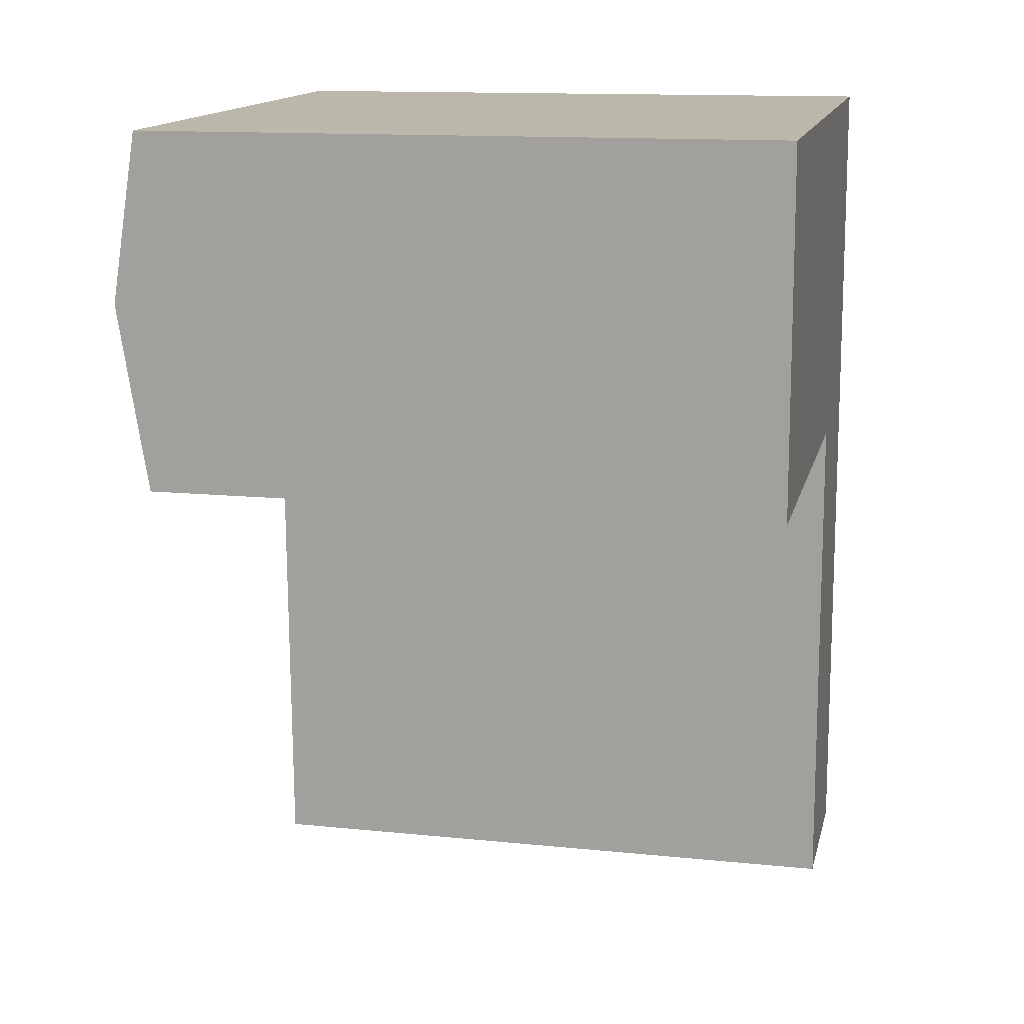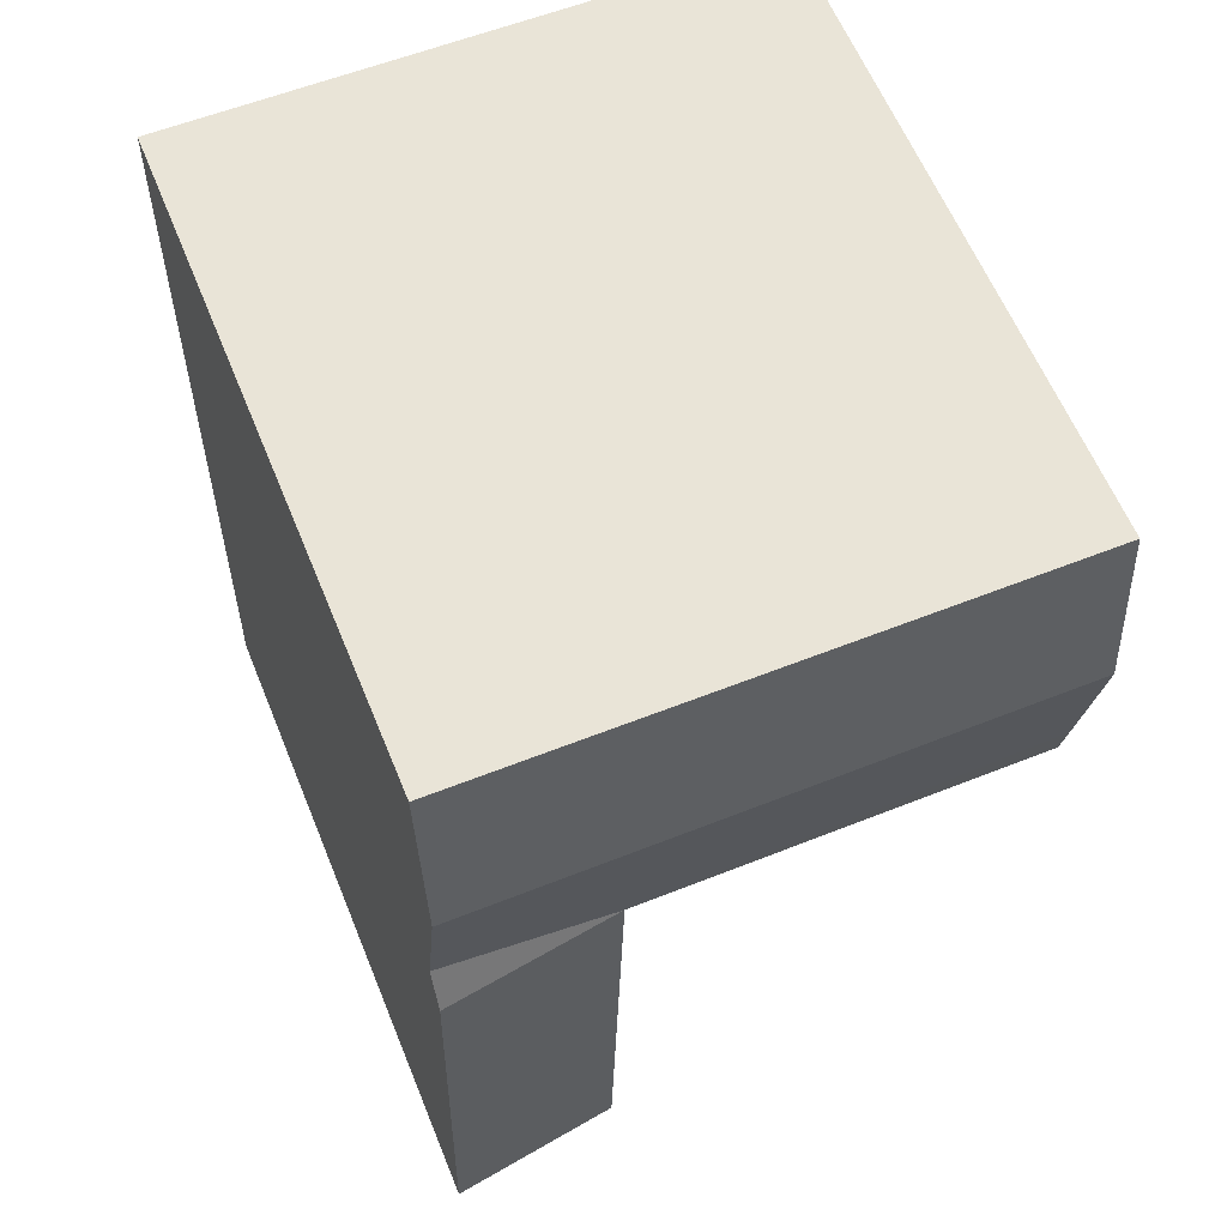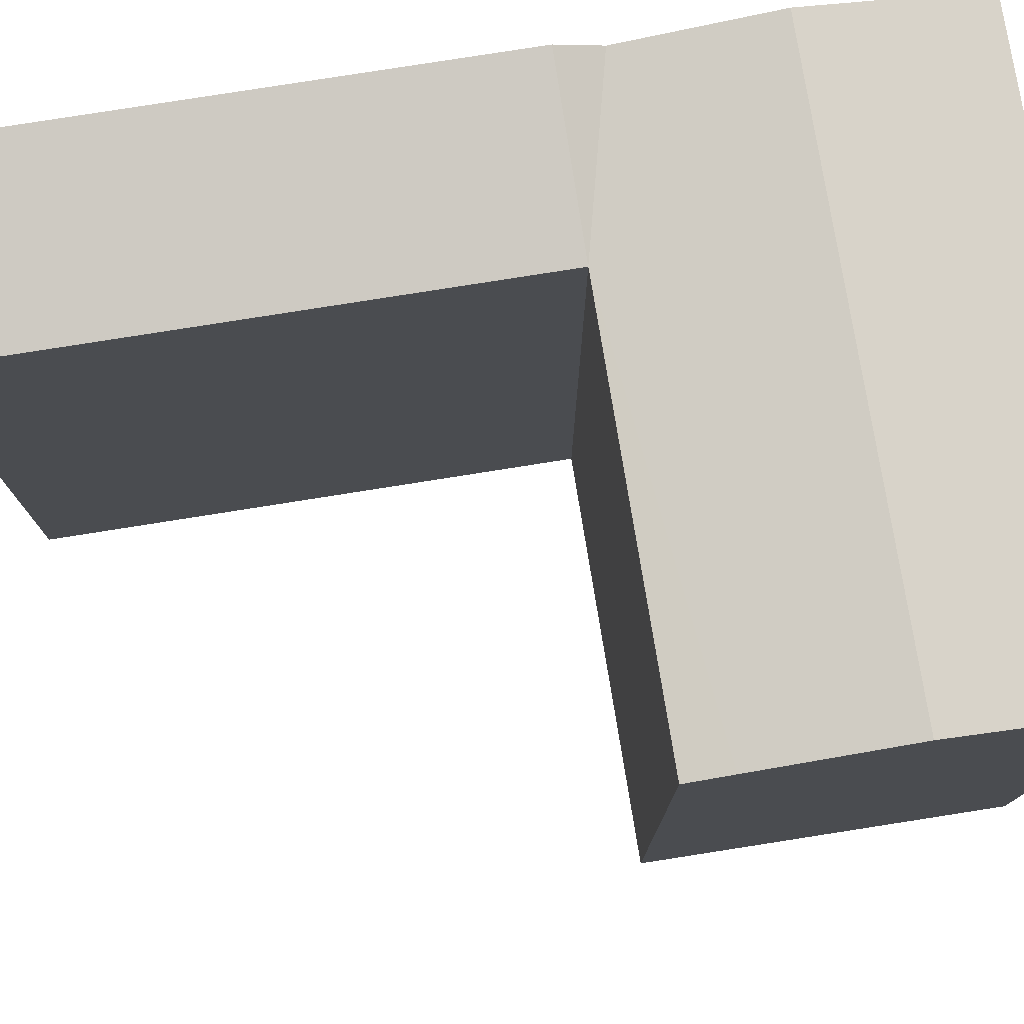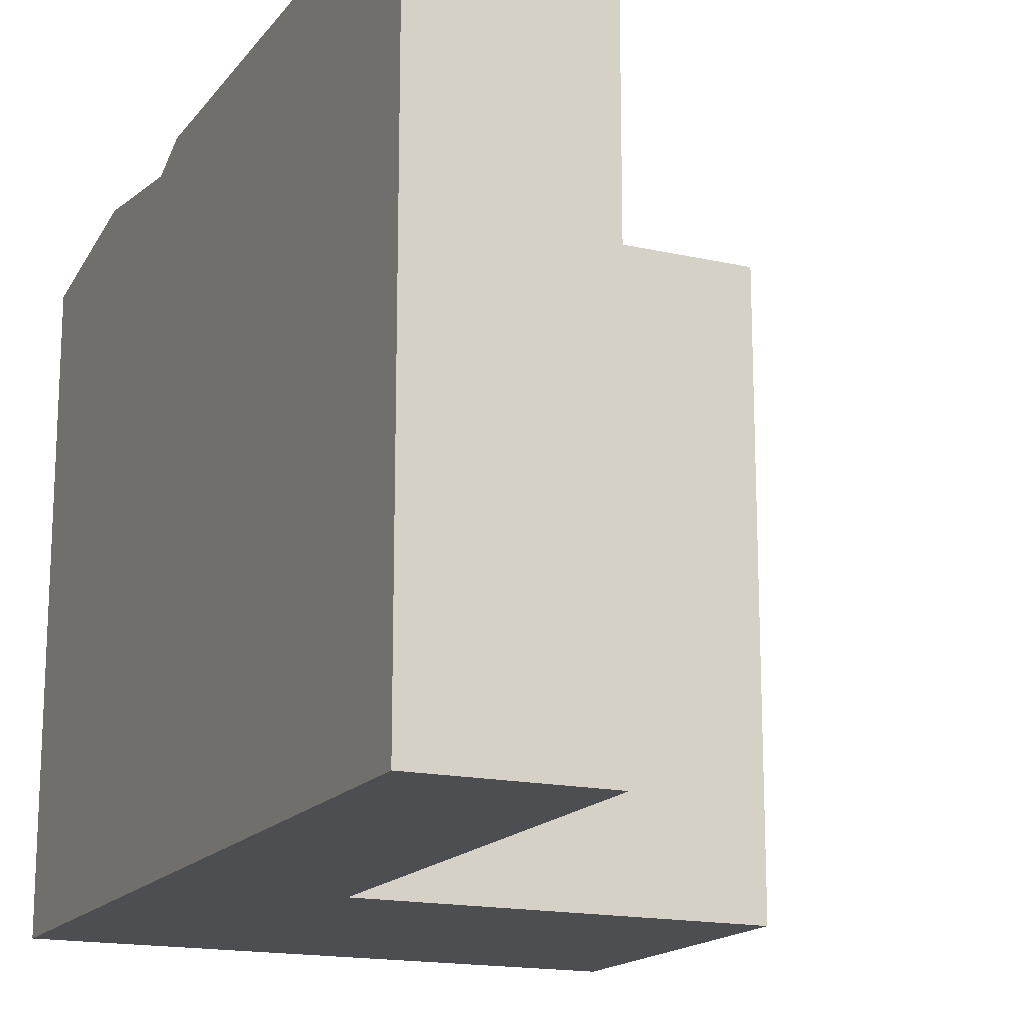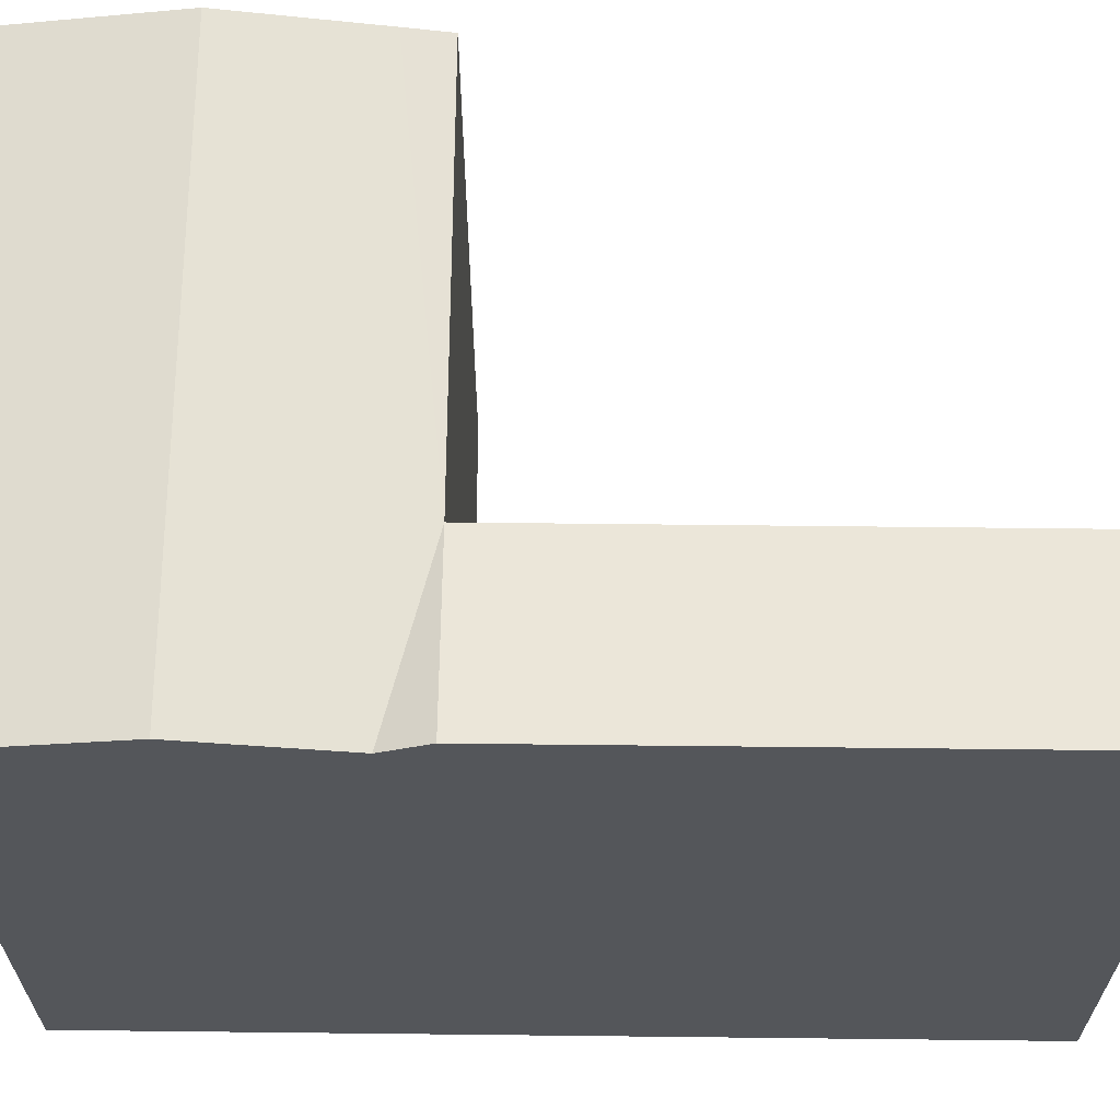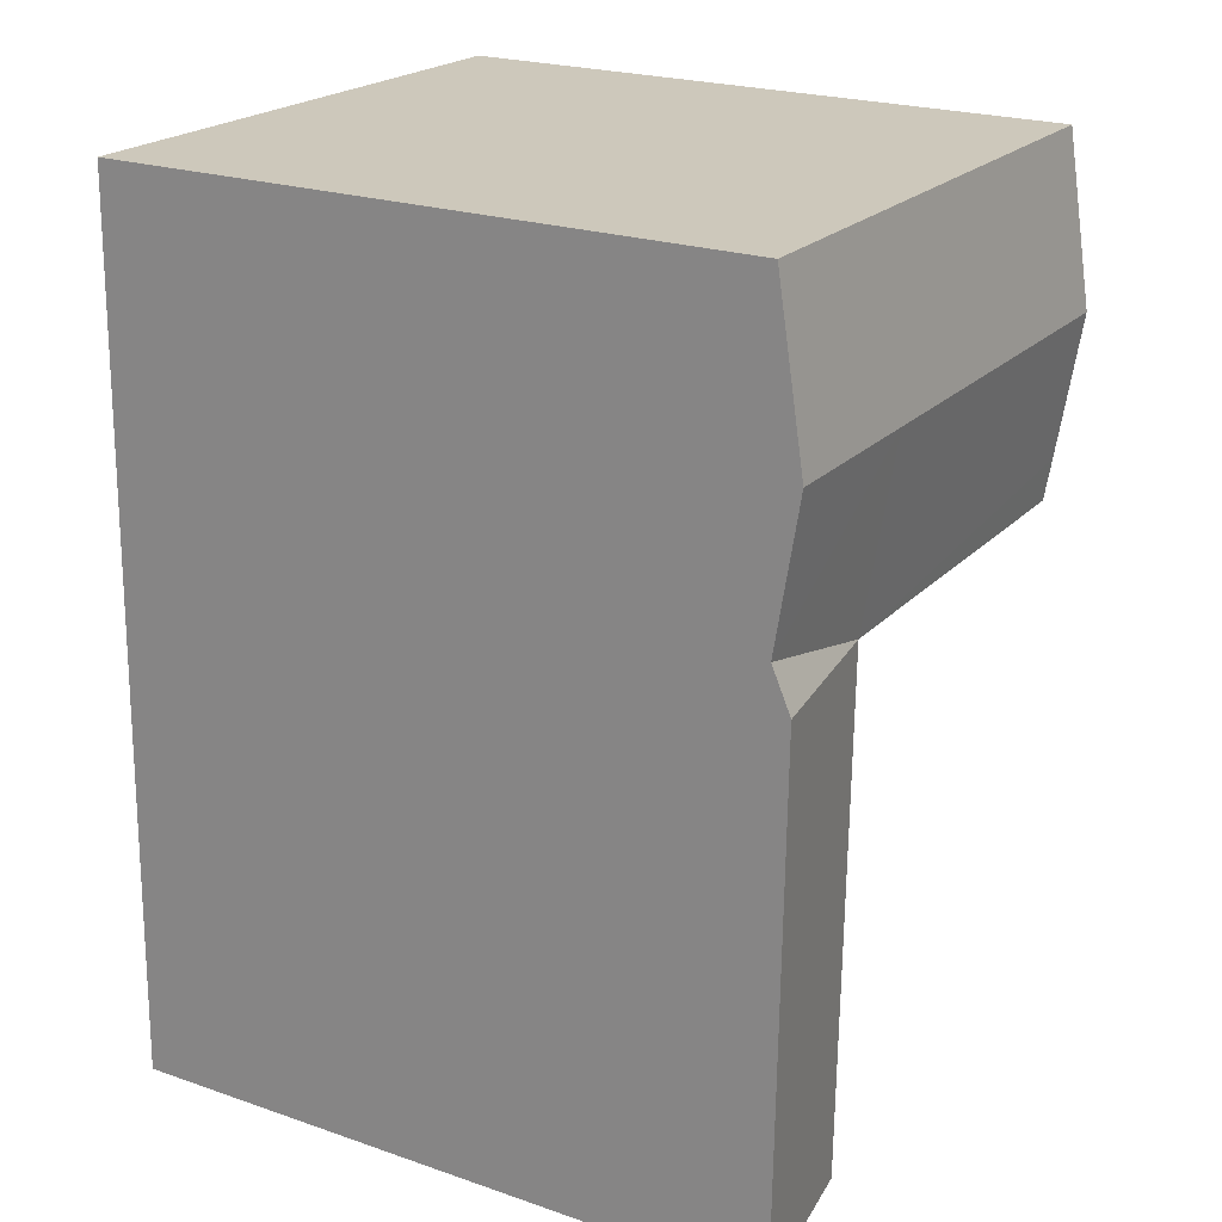
<metadata>
{"format":"obj","ext":"obj","renderer":"f3d","projection":"perspective","resolution":1024,"background":"white","views":[{"elev":13.4,"azim":-77.0,"up":"+Z"},{"elev":61.8,"azim":157.7,"up":"+Z"},{"elev":77.6,"azim":-100.4,"up":"+Y"},{"elev":-16.5,"azim":154.0,"up":"+Y"},{"elev":64.6,"azim":89.3,"up":"+Y"},{"elev":22.8,"azim":120.4,"up":"+Z"}]}
</metadata>
<code>
v  18.19 2.991e-16 -4.884
v  18.07 19.76 0.3721
v  18.07 -2.282e-17 0.3728
v  18.3 5.745e-16 -9.383
v  18.33 6.569e-16 -10.73
v  18.71 1.649e-15 -26.93
v  18.3 19.97 -9.384
v  18.71 20.57 -26.93
v  18.33 20.57 -10.73
v  18.19 20.64 -4.885
v  0.2574 19.97 -9.756
v  0.0004212 19.76 -0.0006263
v  0.1389 20.64 -5.257
v  0.2928 19.76 -11.1
v  0.2924 6.797e-16 -11.1
v  0 0 0
v  0.257 5.973e-16 -9.755
v  0.1385 3.219e-16 -5.256
v  12.65 -1.598e-17 0.261
v  12.65 19.76 0.2604
v  12.91 19.76 -10.84
v  13.3 1.658e-15 -27.08
v  12.91 6.637e-16 -10.84
v  13.3 19.76 -27.09
v  12.78 20.64 -4.996
g defaultobject
f 1 2 3
f 2 1 4
f 2 4 5
f 2 5 6
f 2 6 7
f 7 6 8
f 7 8 9
f 10 2 7
f 11 12 13
f 12 11 14
f 12 14 15
f 12 15 16
f 16 15 17
f 16 17 18
f 2 19 3
f 19 2 16
f 16 2 12
f 12 2 20
f 21 22 23
f 22 21 24
f 24 6 22
f 6 24 8
f 14 23 15
f 23 14 21
f 5 22 6
f 22 5 23
f 23 5 4
f 23 4 1
f 23 1 3
f 23 3 15
f 15 3 19
f 15 19 16
f 15 16 17
f 17 16 18
f 7 25 10
f 25 7 21
f 25 21 13
f 13 21 11
f 11 21 14
f 10 20 2
f 20 10 25
f 20 25 12
f 12 25 13
f 21 8 24
f 8 21 9
f 7 9 21

</code>
